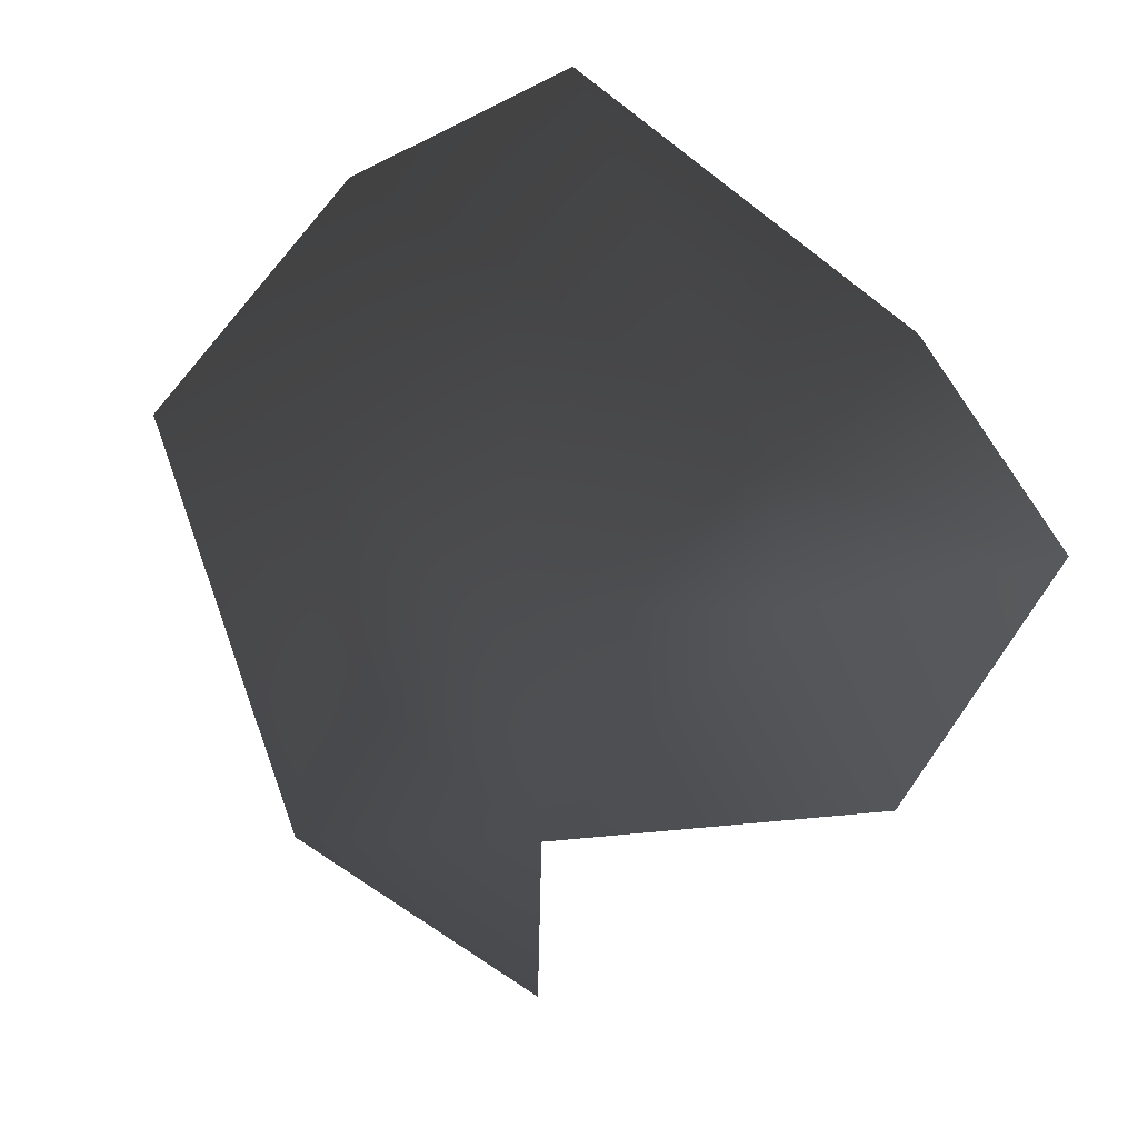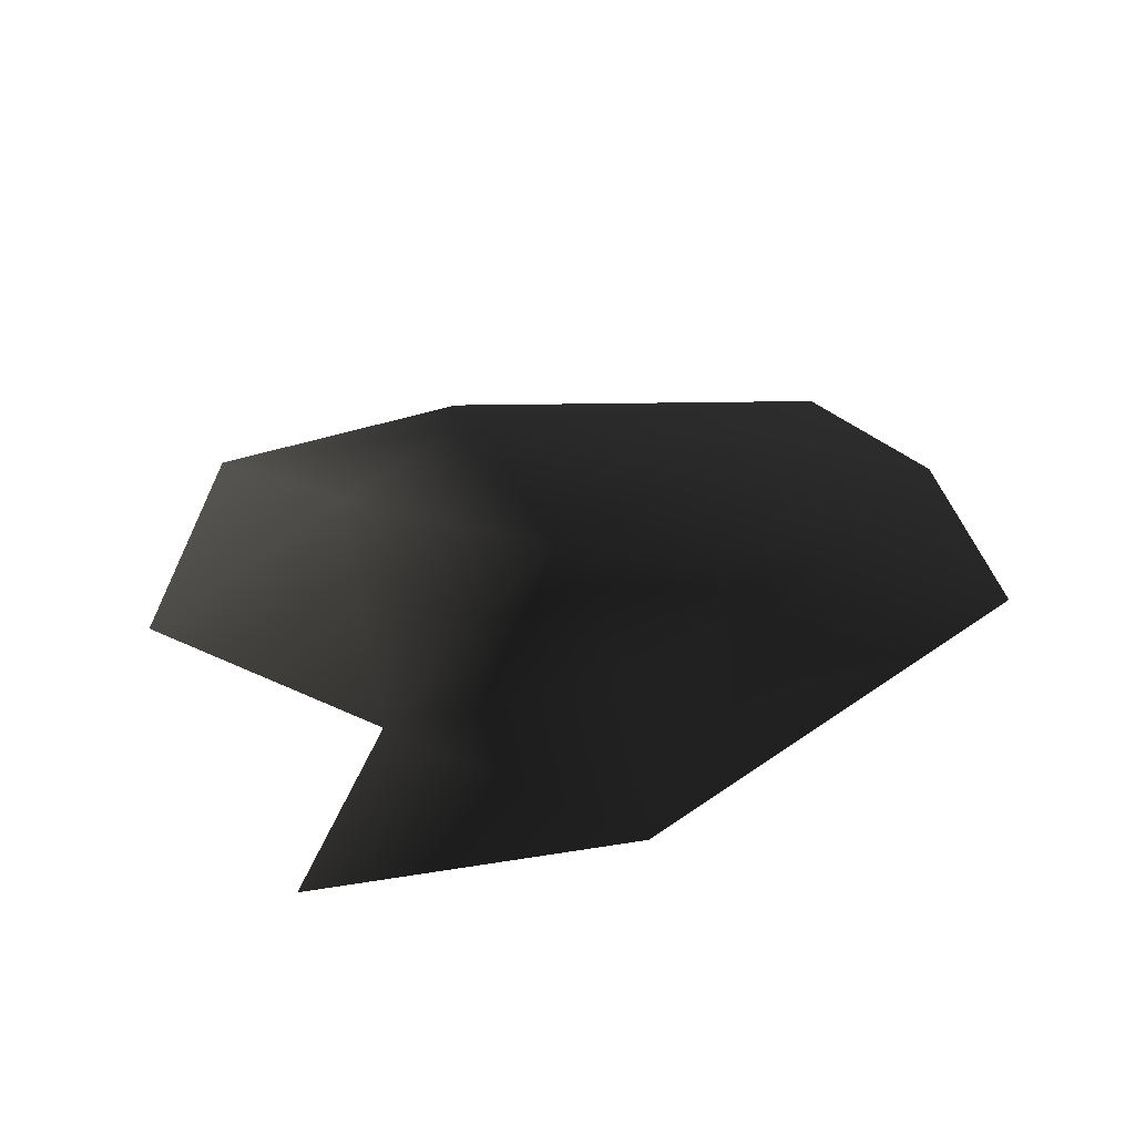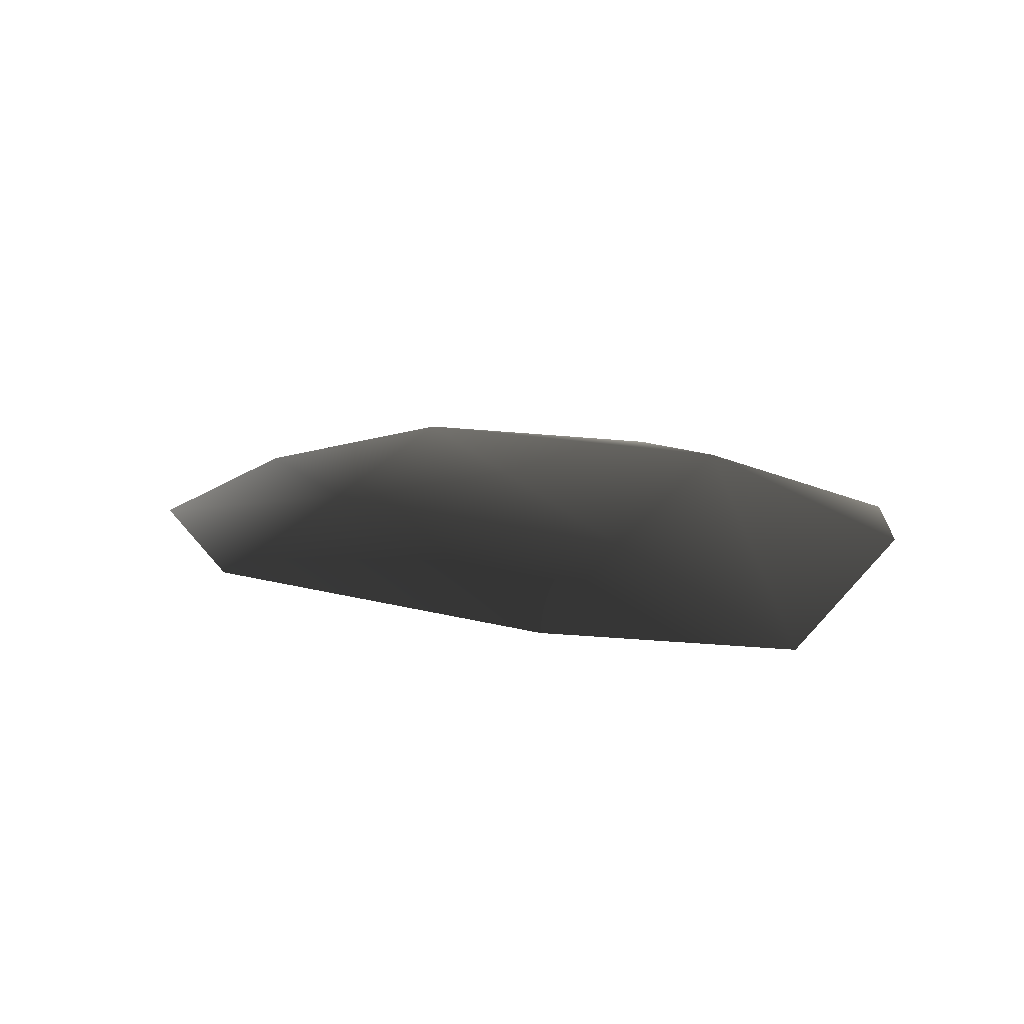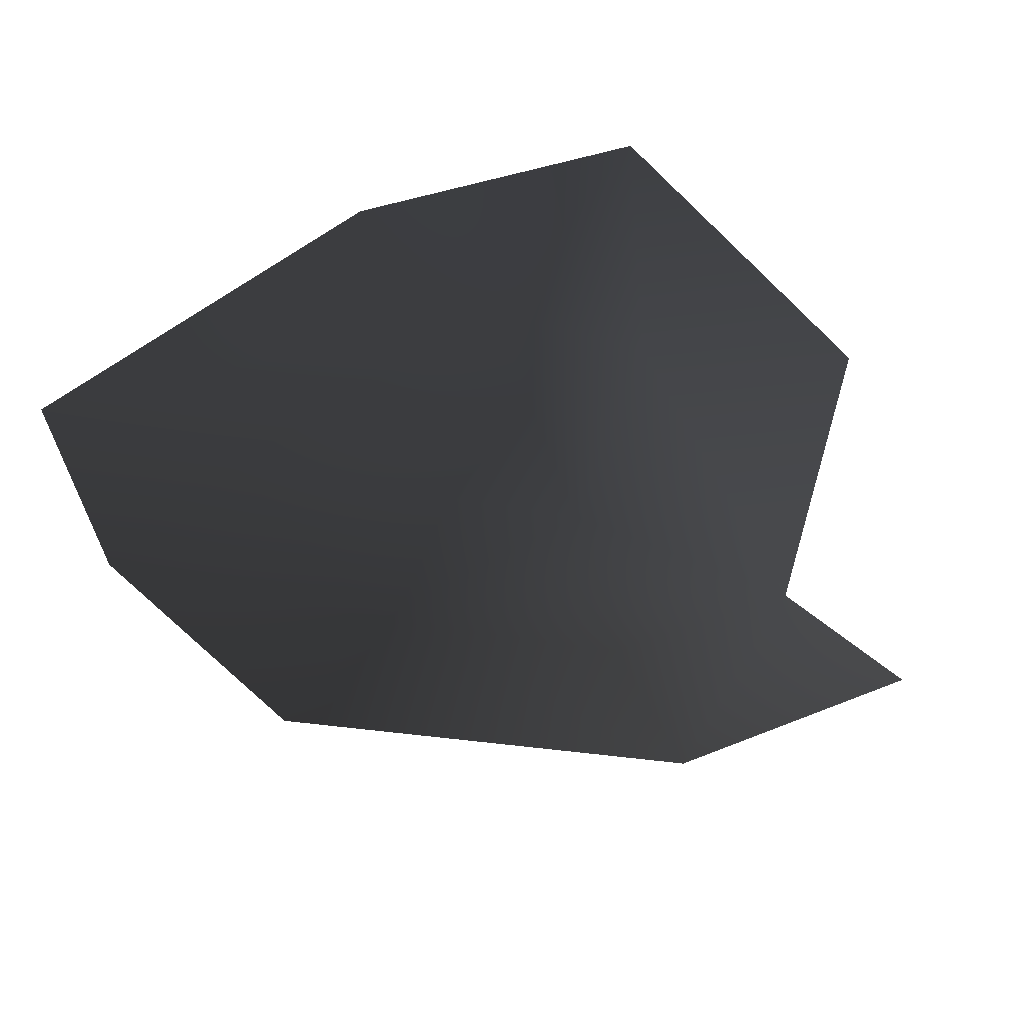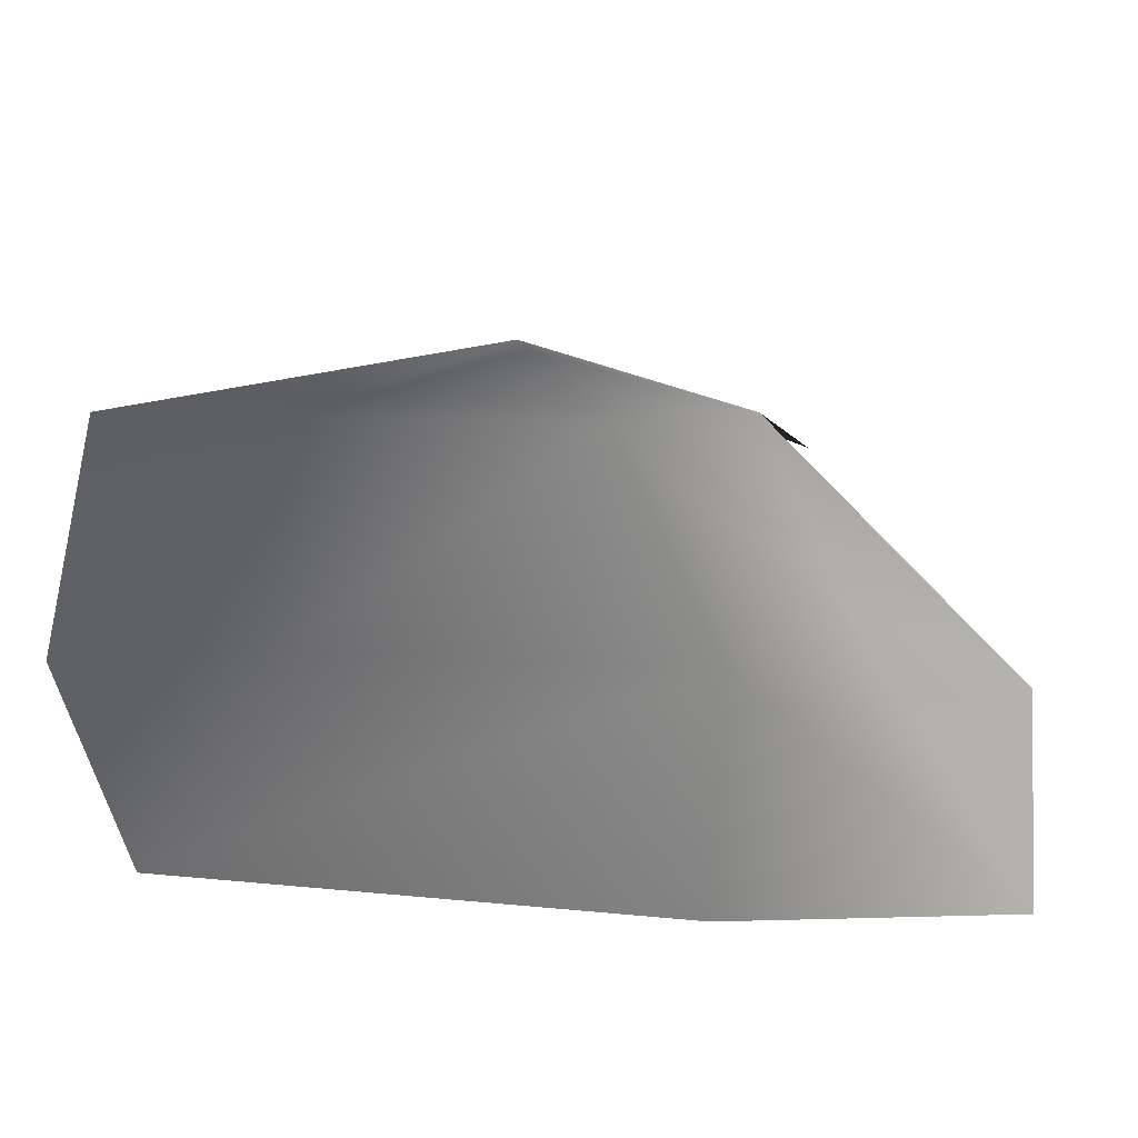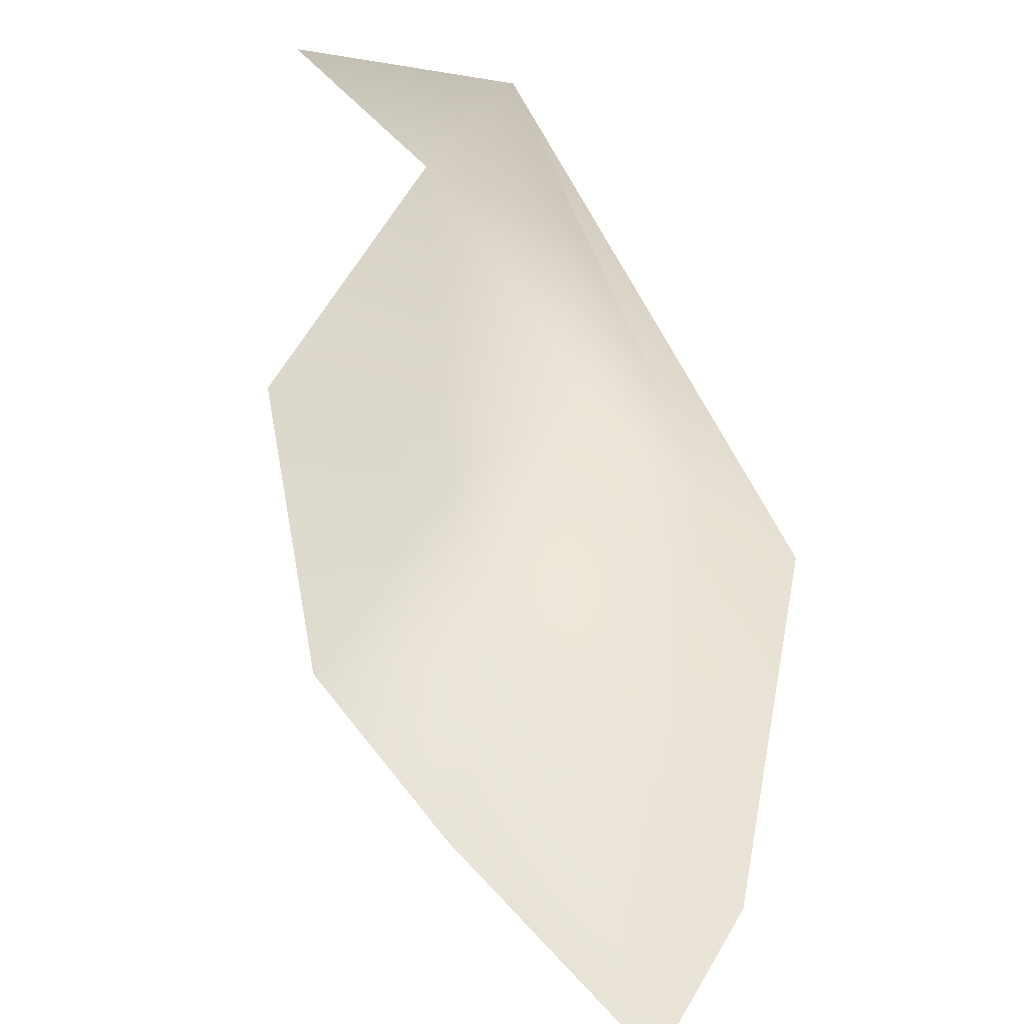
<metadata>
{"format":"obj","ext":"obj","renderer":"f3d","projection":"perspective","resolution":1024,"background":"white","views":[{"elev":-61.1,"azim":143.3,"up":"+Y"},{"elev":30.2,"azim":-3.1,"up":"+Y"},{"elev":12.3,"azim":114.3,"up":"+Y"},{"elev":-51.6,"azim":-144.2,"up":"+Y"},{"elev":-55.4,"azim":170.0,"up":"+Z"},{"elev":22.8,"azim":59.9,"up":"+Z"}]}
</metadata>
<code>
v -0.003395 0.0007621 -0.001908
v -0.004221 0.0003306 -0.001615
v -0.004011 0.0004057 -0.002952
v -0.002947 0.0008147 -0.00243
v -0.00322 0.0006048 -0.0004195
v -0.002546 0.000922 -0.001184
v -0.002921 0.0005015 -0.003304
v -0.001196 0.0004485 -0.003364
v -0.001531 0.0007033 -0.002512
v -0.0007876 0.0005184 -0.0025
v -0.001423 0.0008153 -0.001301
v -0.0007289 0.0006278 -0.001165
v -0.002287 0.0007609 -0.0004822
v -0.00228 0.0004571 0.0001171
v -0.003537 0.0002089 3.214e-05
g P_brushwood_01C_(26)_701_145
f 1 3 2
f 1 4 3
f 5 1 2
f 5 6 1
f 6 4 1
f 4 7 3
f 4 8 7
f 4 9 8
f 6 9 4
f 9 10 8
f 10 9 11
f 6 11 9
f 10 11 12
f 5 13 6
f 6 13 11
f 11 14 12
f 11 13 14
f 5 14 13
f 5 15 14

</code>
